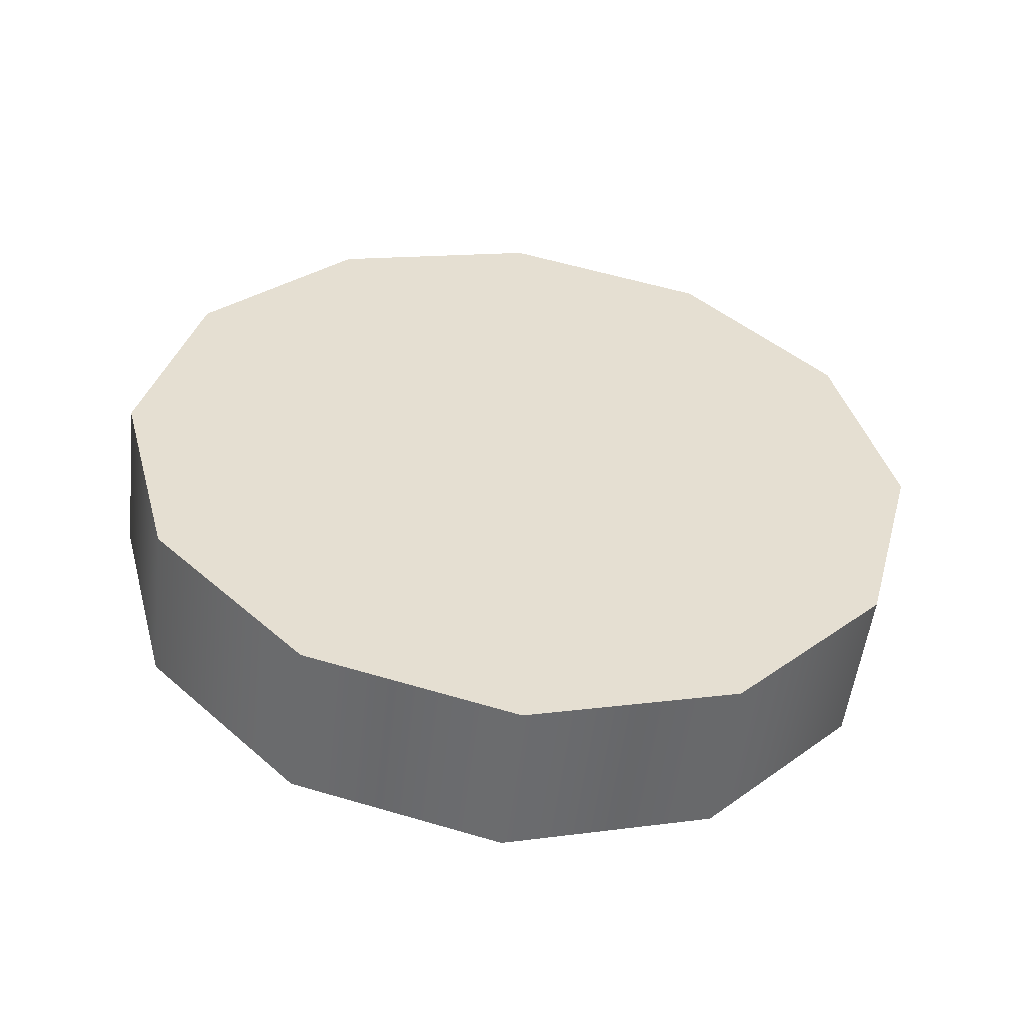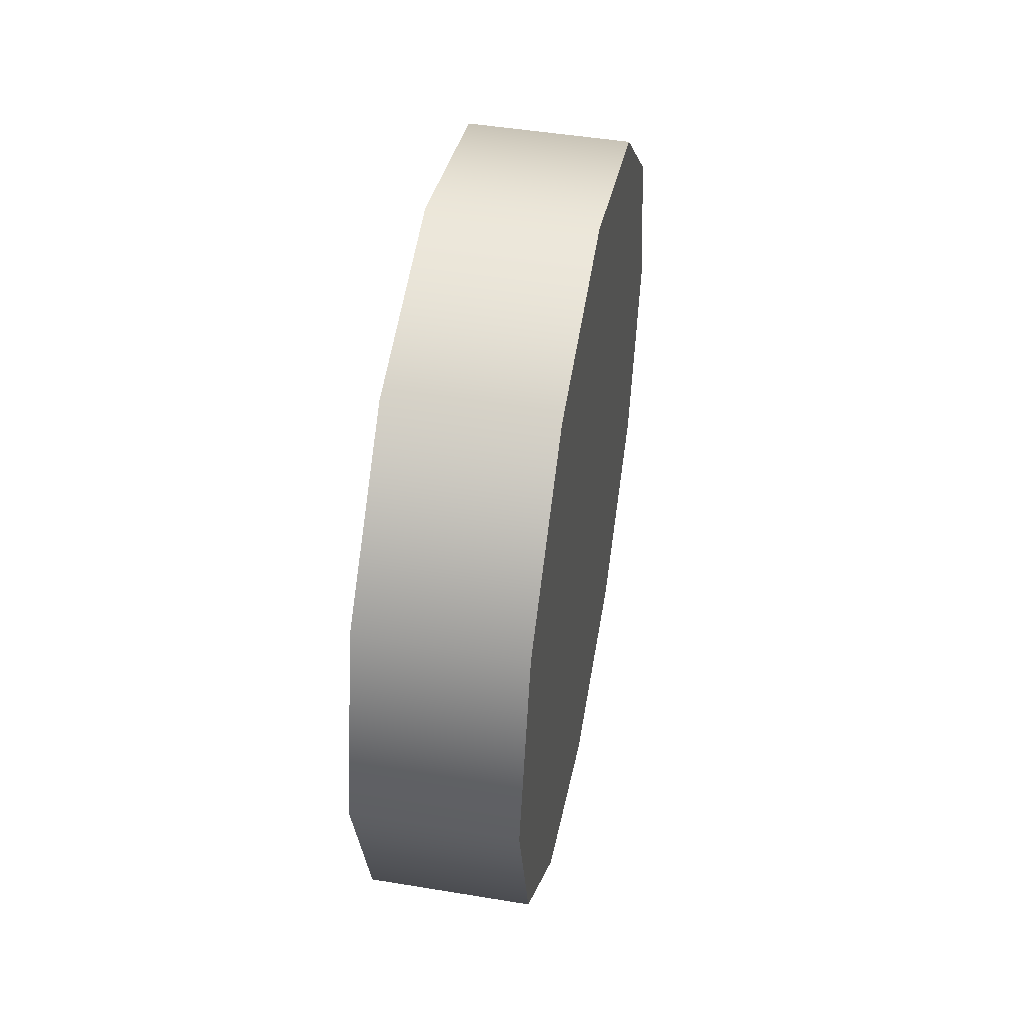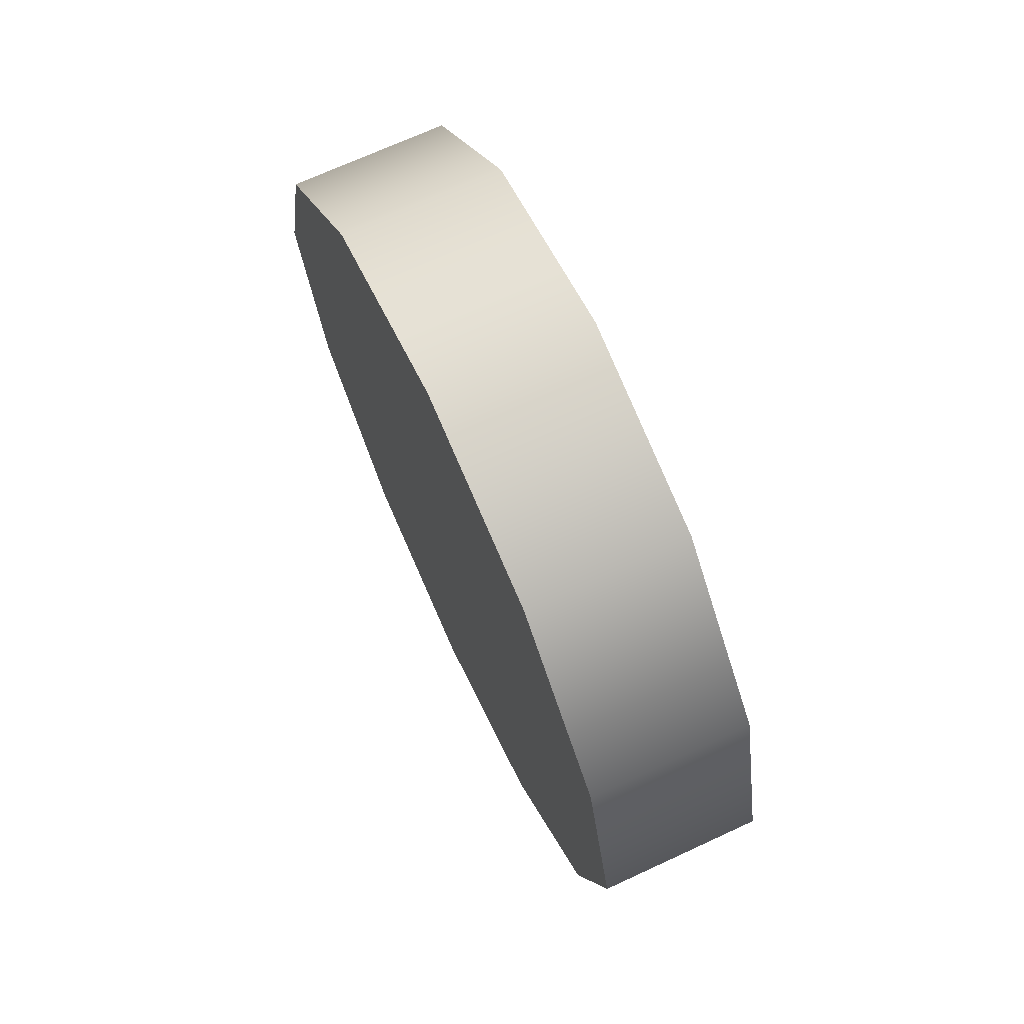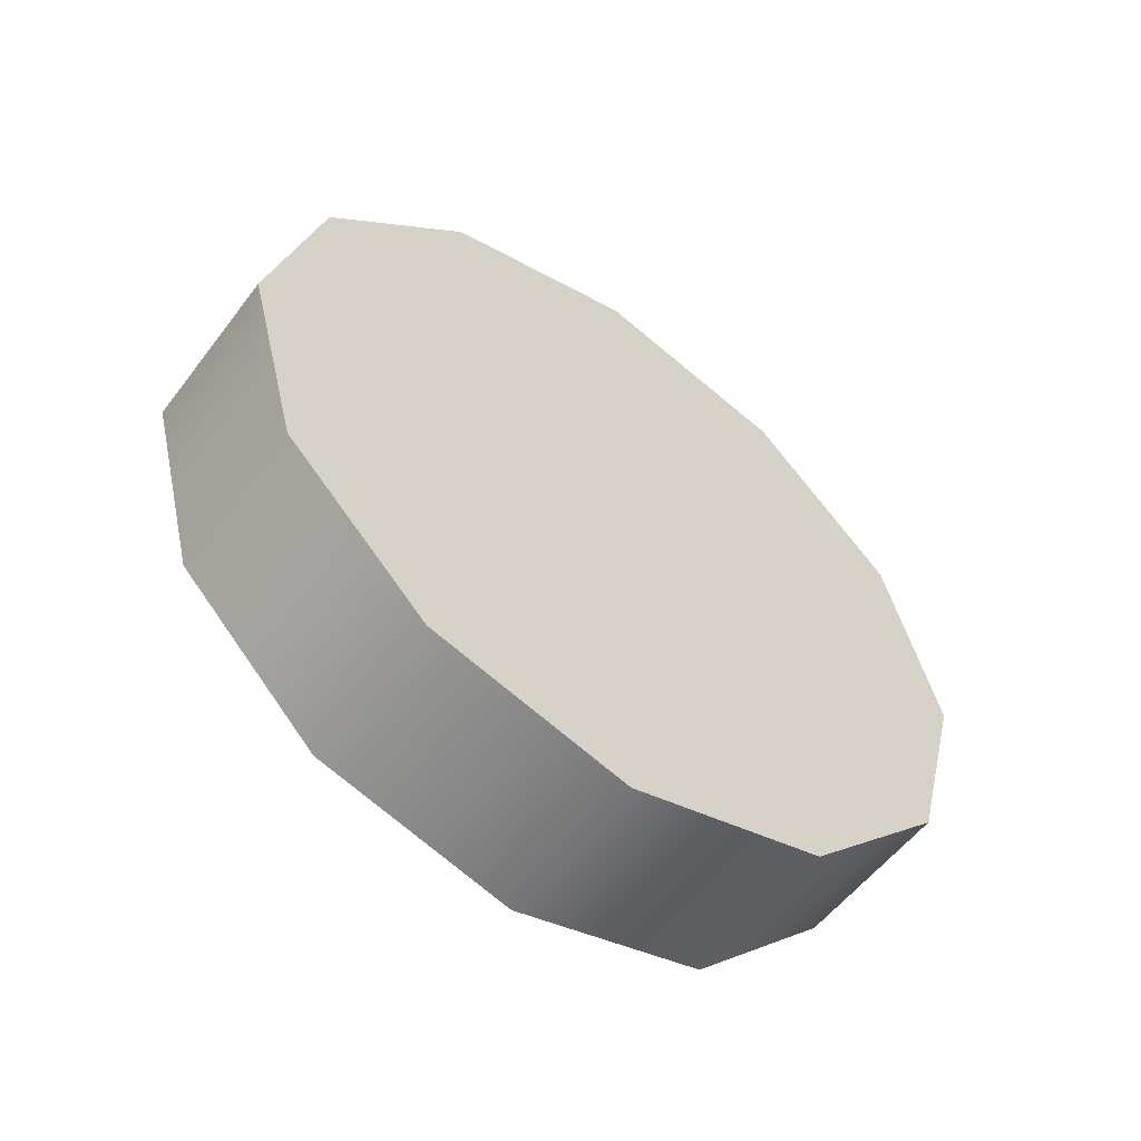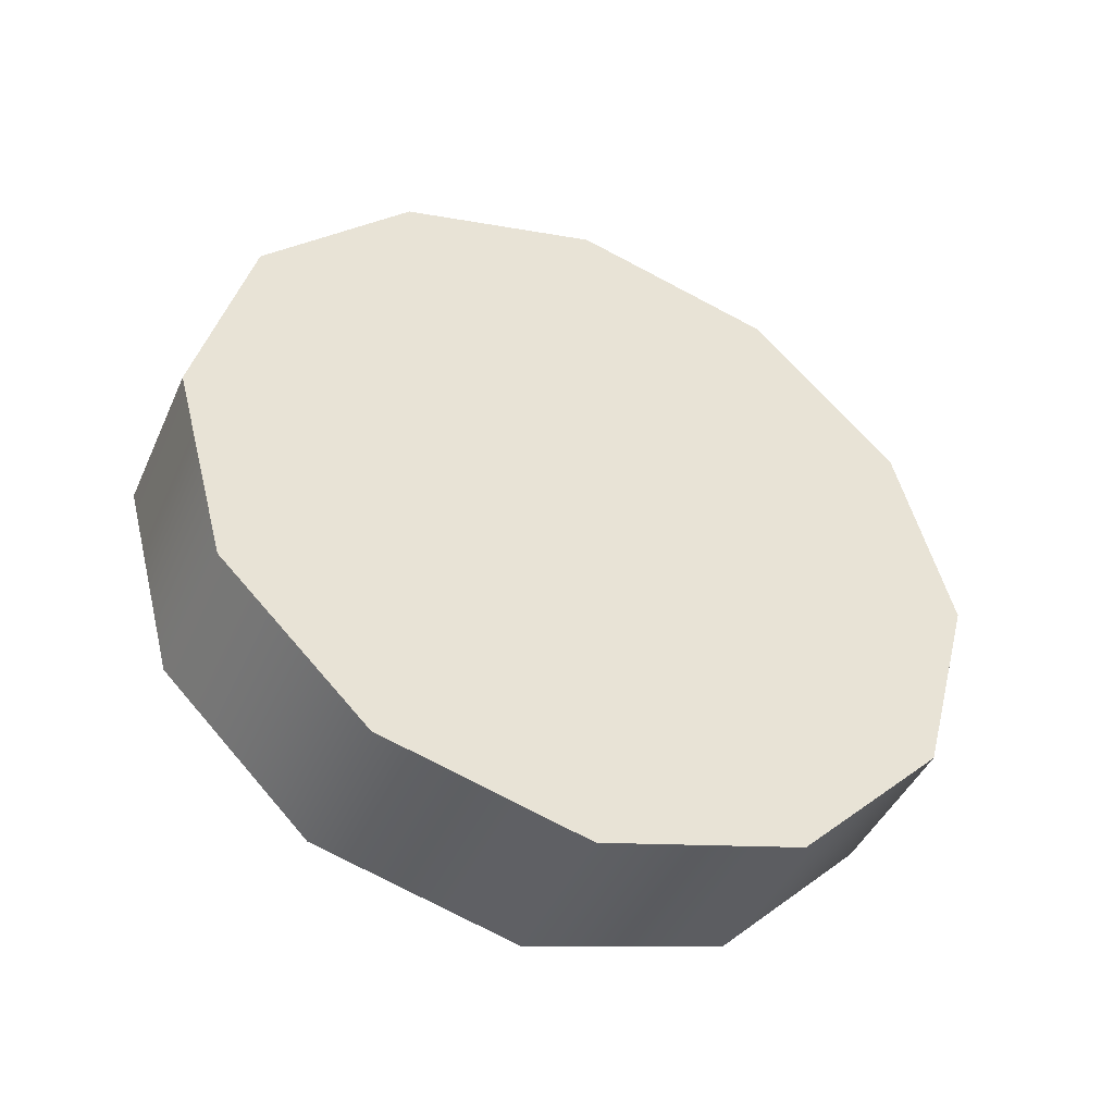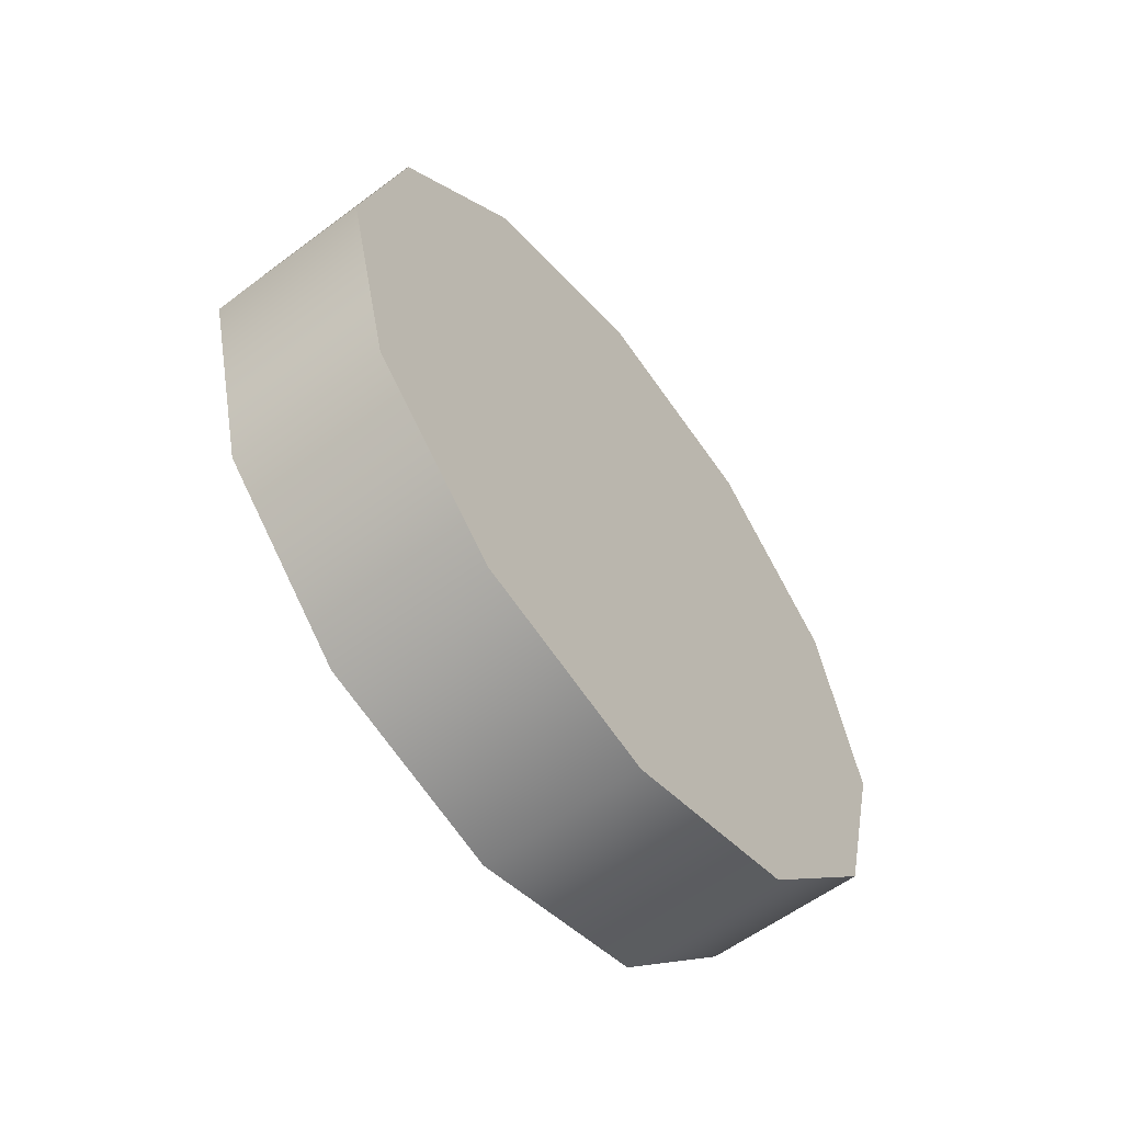
<metadata>
{"format":"obj","ext":"obj","renderer":"f3d","projection":"perspective","resolution":1024,"background":"white","views":[{"elev":-52.6,"azim":-96.7,"up":"+Y"},{"elev":47.9,"azim":-169.5,"up":"+Y"},{"elev":70.2,"azim":-24.8,"up":"+Z"},{"elev":-55.7,"azim":-126.6,"up":"+Y"},{"elev":-44.1,"azim":66.8,"up":"+Y"},{"elev":-58.5,"azim":-142.3,"up":"+Y"}]}
</metadata>
<code>
g icecream_fr_wheel
v 0.08705 0.3722 -0.2149
v -0.08705 0.3722 -0.2149
v -0.08705 0.2149 -0.3722
v 0.08705 0.2149 -0.3722
v -0.08705 -0.0004205 -0.4302
v 0.08705 -0.0004205 -0.4302
v -0.08705 -0.2149 -0.3722
v 0.08705 -0.2149 -0.3722
v -0.08705 -0.3722 -0.2149
v 0.08705 -0.3722 -0.2149
v -0.08705 -0.4302 -0.0004205
v 0.08705 -0.4302 -0.0004205
v -0.08705 -0.3722 0.2149
v 0.08705 -0.3722 0.2149
v 0.08705 -0.3722 0.2149
v -0.08705 -0.3722 0.2149
v -0.08705 -0.2149 0.3722
v 0.08705 -0.2149 0.3722
v -0.08705 -0.0004205 0.4302
v 0.08705 -0.0004205 0.4302
v -0.08705 0.2149 0.3722
v 0.08705 0.2149 0.3722
v -0.08705 0.3722 0.2149
v 0.08705 0.3722 0.2149
v -0.08705 0.4302 -0.0004205
v 0.08705 0.4302 -0.0004205
v -0.08705 0.3722 -0.2149
v 0.08705 0.3722 -0.2149
v 0.08705 0.2149 -0.3722
v 0.08705 -0.0004205 -0.0004205
v 0.08705 0.3722 -0.2149
v 0.08705 -0.0004205 -0.4302
v 0.08705 -0.2149 -0.3722
v 0.08705 -0.3722 -0.2149
v 0.08705 -0.4302 -0.0004205
v 0.08705 -0.3722 0.2149
v 0.08705 -0.2149 0.3722
v 0.08705 -0.0004205 0.4302
v 0.08705 0.2149 0.3722
v 0.08705 0.3722 0.2149
v 0.08705 0.4302 -0.0004205
v -0.08705 0.2149 -0.3722
v -0.08705 0.3722 -0.2149
v -0.08705 -0.0004205 -0.4302
v -0.08705 -0.2149 -0.3722
v -0.08705 -0.3722 -0.2149
v -0.08705 -0.4302 -0.0004205
v -0.08705 -0.3722 0.2149
v -0.08705 -0.2149 0.3722
v -0.08705 -0.0004205 0.4302
v -0.08705 0.2149 0.3722
v -0.08705 0.3722 0.2149
v -0.08705 0.4302 -0.0004205
f 3 2 1
f 4 3 1
f 5 3 4
f 6 5 4
f 7 5 6
f 8 7 6
f 9 7 8
f 10 9 8
f 11 9 10
f 12 11 10
f 13 11 12
f 14 13 12
f 17 16 15
f 18 17 15
f 19 17 18
f 20 19 18
f 21 19 20
f 22 21 20
f 23 21 22
f 24 23 22
f 25 23 24
f 26 25 24
f 27 25 26
f 28 27 26
f 31 30 29
f 29 30 32
f 32 30 33
f 33 30 34
f 34 30 35
f 35 30 36
f 36 30 37
f 37 30 38
f 38 30 39
f 39 30 40
f 40 30 41
f 41 30 31
f 44 43 42
f 45 43 44
f 46 43 45
f 47 43 46
f 48 43 47
f 49 43 48
f 50 43 49
f 51 43 50
f 52 43 51
f 53 43 52

</code>
